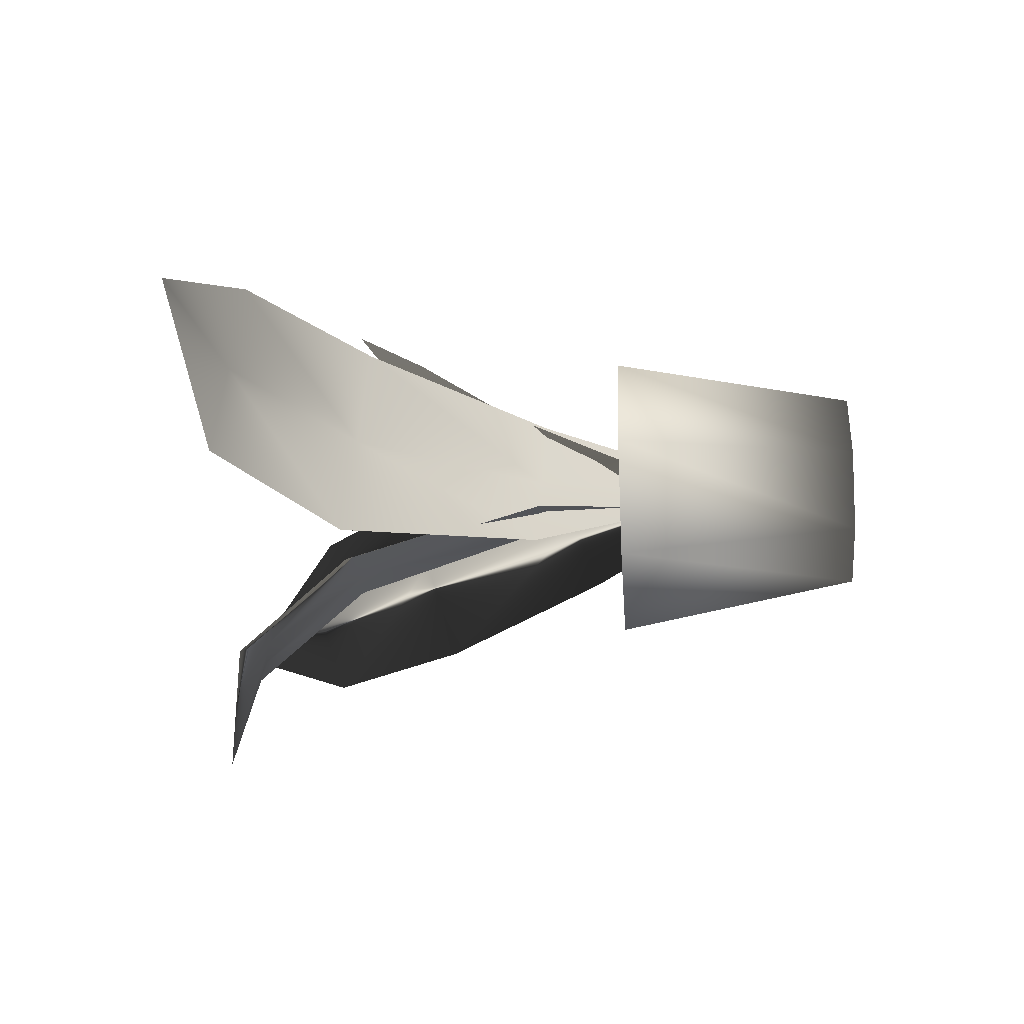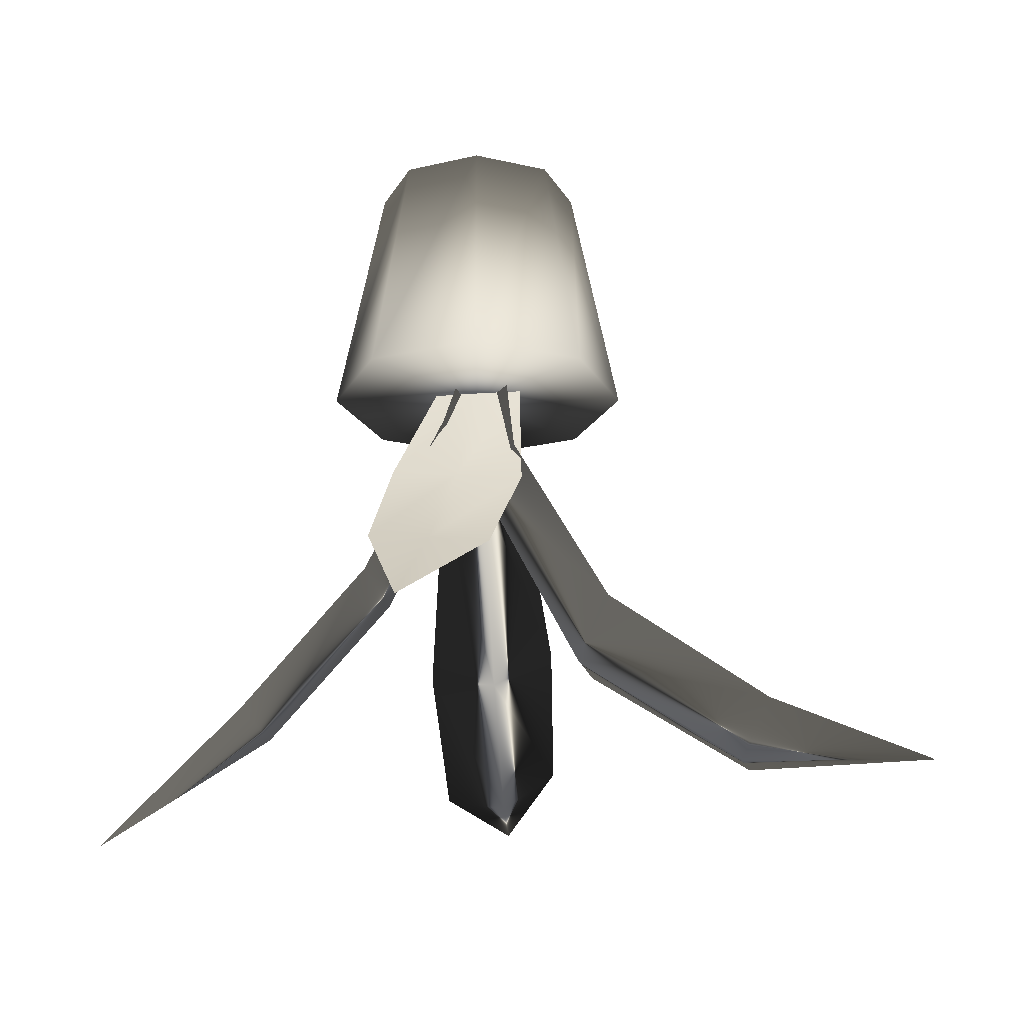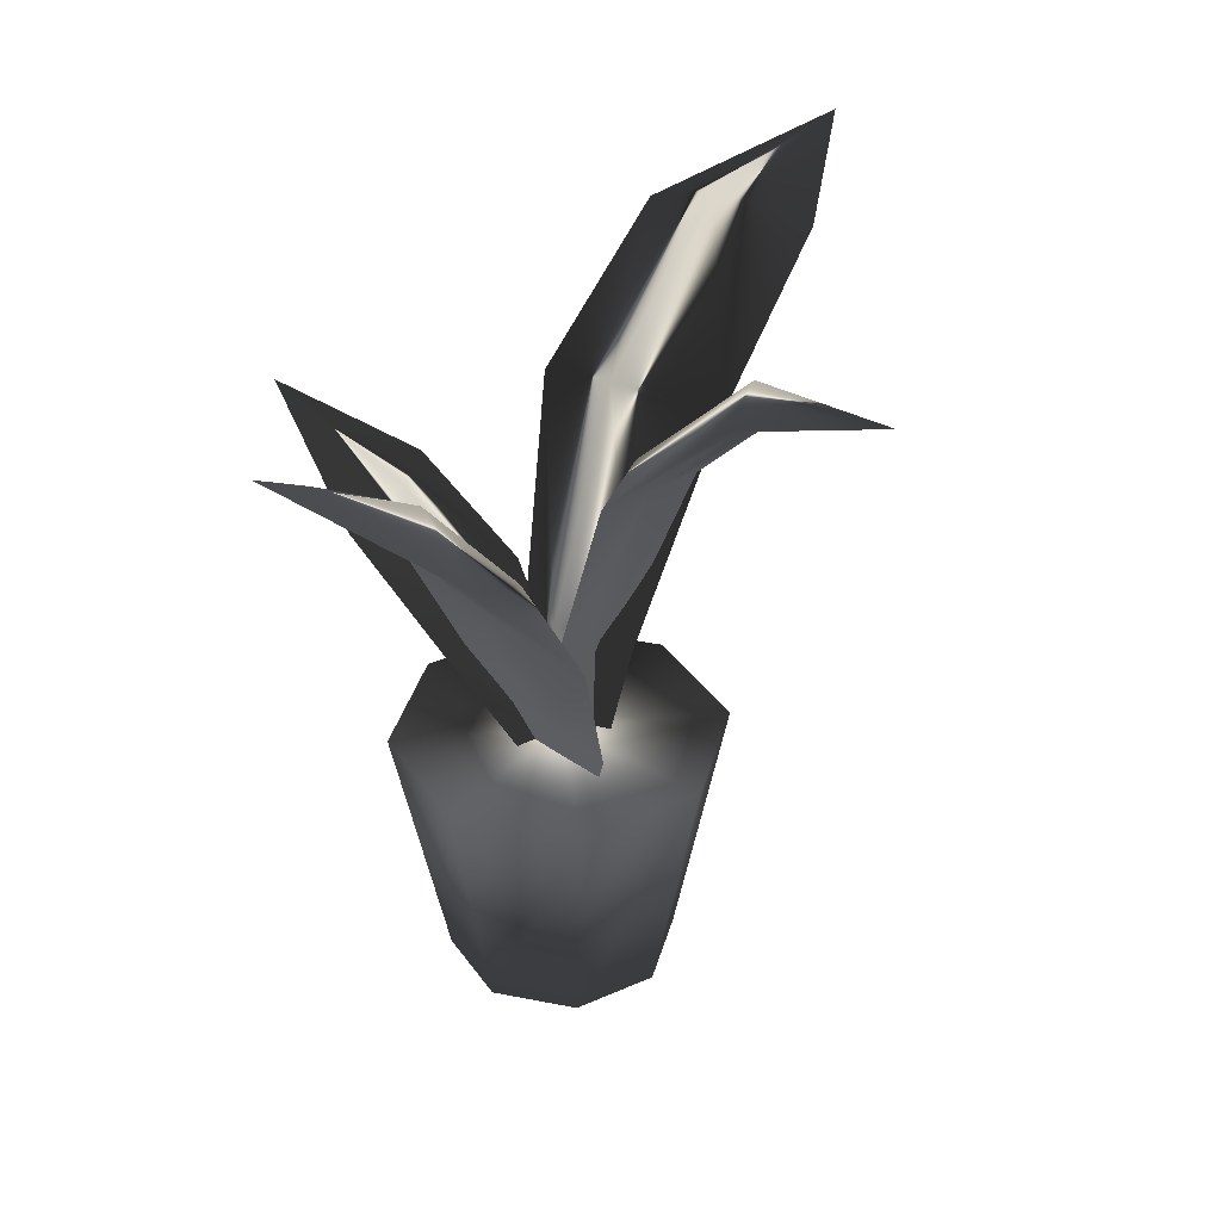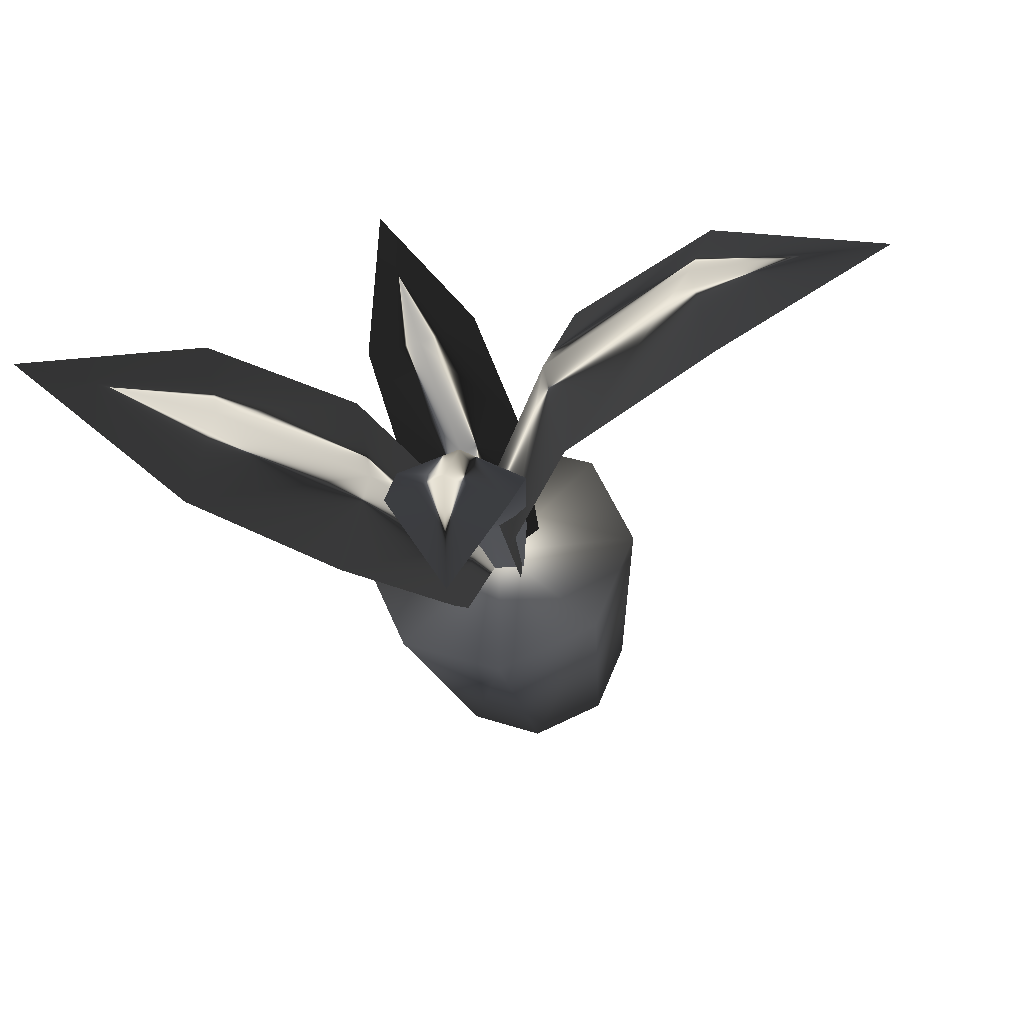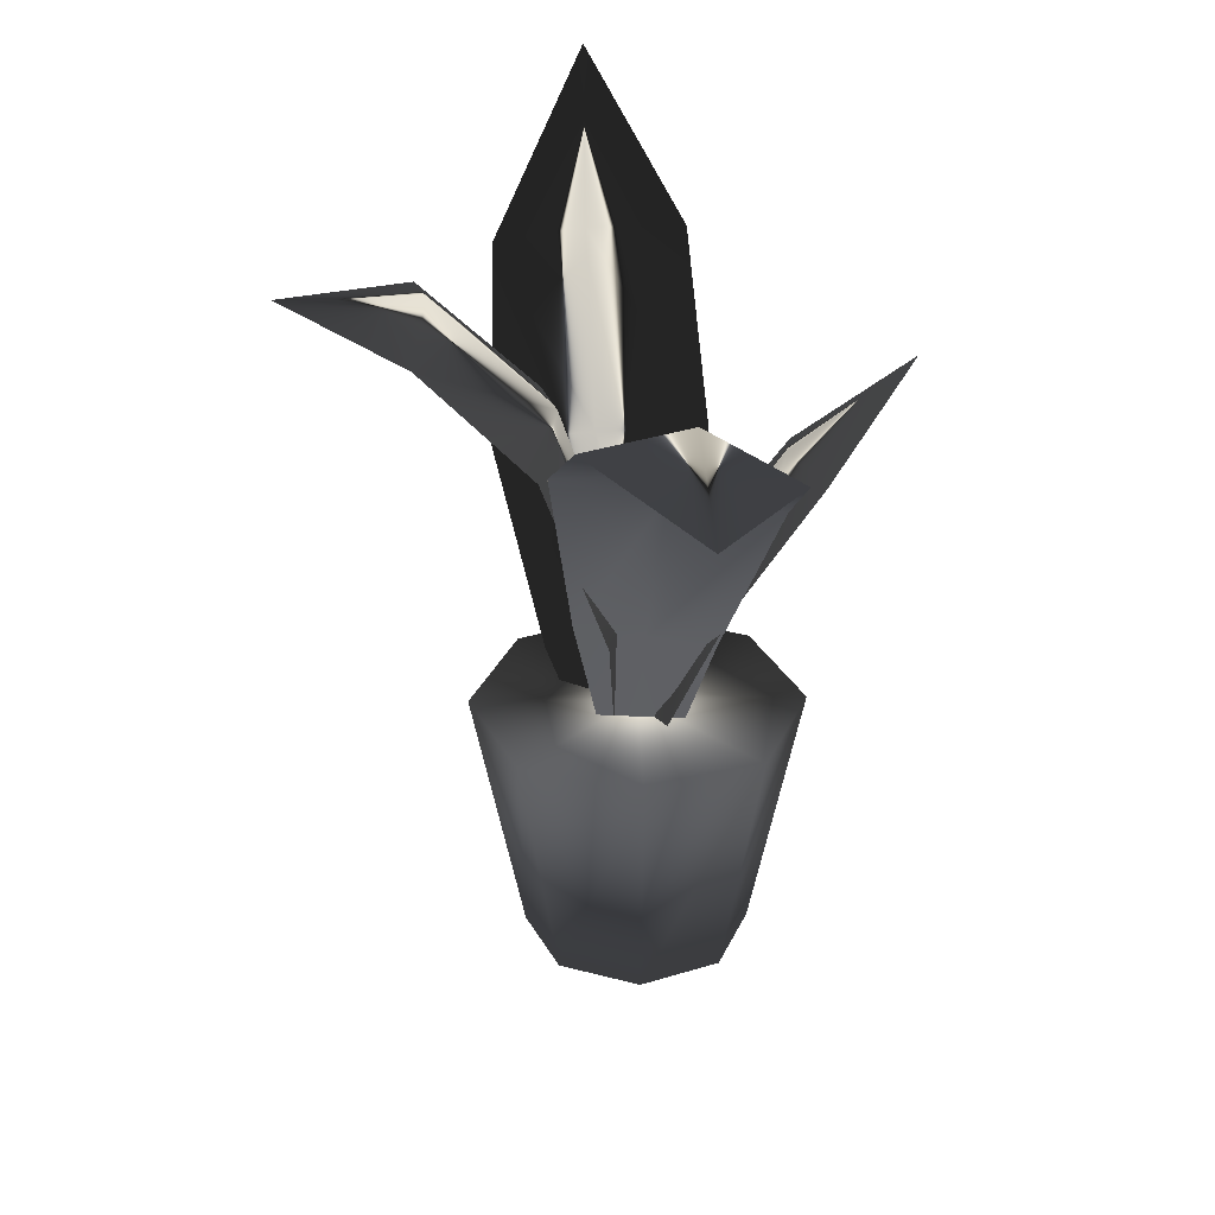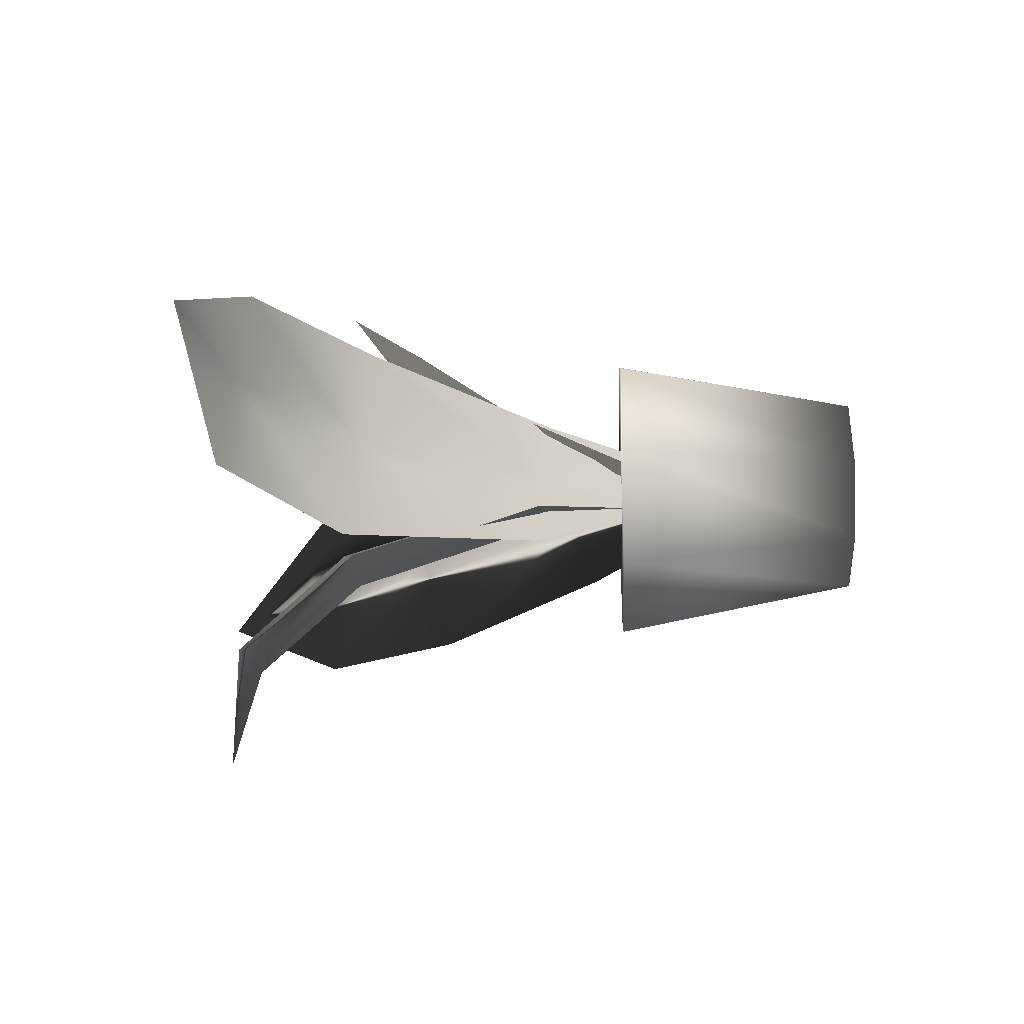
<metadata>
{"format":"obj","ext":"obj","renderer":"f3d","projection":"perspective","resolution":1024,"background":"white","views":[{"elev":-23.0,"azim":-85.7,"up":"+Z"},{"elev":69.0,"azim":179.8,"up":"+Z"},{"elev":36.0,"azim":127.2,"up":"+Y"},{"elev":-33.7,"azim":-169.3,"up":"+Z"},{"elev":30.6,"azim":-91.5,"up":"+Y"},{"elev":-18.6,"azim":-87.8,"up":"+Z"}]}
</metadata>
<code>
g
v  0.06053 -0.001271 0.04596
v  0.2312 -0.001271 0.04596
v  0.1812 -0.001271 -0.0747
v  0.06053 -0.001271 -0.1247
v  -0.06013 -0.001271 -0.0747
v  -0.1101 -0.001271 0.04596
v  -0.06013 -0.001271 0.1666
v  0.06053 -0.001271 0.2166
v  0.1812 -0.001271 0.1666
v  0.3104 0.3964 0.04596
v  0.2372 0.3964 -0.1307
v  0.06053 0.3964 -0.2039
v  -0.1162 0.3964 -0.1307
v  -0.1894 0.3964 0.04596
v  -0.1162 0.3964 0.2227
v  0.06053 0.3964 0.2958
v  0.2372 0.3964 0.2227
v  0.06053 0.3964 0.04596
v  0.1182 0.4657 0.1176
v  0.2469 0.7498 0.155
v  0.4478 0.9835 0.1297
v  0.128 0.4535 0.01428
v  0.2612 0.7315 -0.005137
v  0.4609 0.9669 -0.01465
v  0.1347 0.4433 -0.08952
v  0.2725 0.7151 -0.1658
v  0.4709 0.9523 -0.1594
v  0.6937 1.181 -0.01923
v  0.0279 0.1543 0.03863
v  0.08077 0.4837 0.007246
v  0.214 0.7617 -0.01217
v  0.4137 0.9971 -0.02168
v  0.03065 0.162 0.03582
v  0.002884 0.537 0.05411
v  0.01256 0.5494 -0.0494
v  -0.149 0.8464 0.07649
v  -0.1402 0.8709 -0.0834
v  -0.4079 1.02 0.09347
v  -0.4045 1.045 -0.05015
v  -0.6937 1.067 0.1052
v  -0.00369 0.5269 0.158
v  -0.1554 0.8251 0.2369
v  -0.4096 0.9986 0.2376
v  0.05188 0.5684 0.06056
v  -0.1089 0.8872 0.0838
v  -0.3762 1.066 0.1016
v  0.06568 0.162 0.02231
v  0.0533 0.537 0.00455
v  0.1209 0.5494 0.009086
v  0.03614 0.8464 -0.09393
v  0.1404 0.8709 -0.09097
v  0.02067 1.02 -0.2622
v  0.1142 1.045 -0.2624
v  0.008178 1.067 -0.4481
v  -0.01447 0.5269 0.002042
v  -0.0684 0.8251 -0.09541
v  -0.07322 0.9986 -0.2609
v  0.04994 0.5684 0.03656
v  0.03207 0.8872 -0.06769
v  0.01593 1.066 -0.2414
v  0.02244 0.1834 0.01339
v  0.05664 0.3904 0.07592
v  -0.0142 0.3989 0.08789
v  0.09348 0.5828 0.1615
v  -0.01616 0.5955 0.1806
v  0.1356 0.7457 0.2933
v  0.0368 0.7572 0.3104
v  0.1804 0.894 0.4481
v  0.1272 0.3834 0.06183
v  0.2029 0.5715 0.1403
v  0.2342 0.7356 0.274
v  0.05288 0.4113 0.04311
v  0.08972 0.6037 0.1287
v  0.1318 0.7666 0.2604
g plant-03
f -74 -72 -73
f -74 -71 -72
f -74 -70 -71
f -74 -69 -70
f -74 -68 -69
f -74 -67 -68
f -74 -66 -67
f -74 -73 -66
f -73 -64 -65
f -73 -72 -64
f -72 -63 -64
f -72 -71 -63
f -71 -62 -63
f -71 -70 -62
f -70 -61 -62
f -70 -69 -61
f -69 -60 -61
f -69 -68 -60
f -68 -59 -60
f -68 -67 -59
f -67 -58 -59
f -67 -66 -58
f -66 -65 -58
f -66 -73 -65
f -57 -65 -64
f -57 -64 -63
f -57 -63 -62
f -57 -62 -61
f -57 -61 -60
f -57 -60 -59
f -57 -59 -58
f -57 -58 -65
f -46 -53 -56
f -52 -55 -56
f -56 -53 -52
f -51 -54 -55
f -55 -52 -51
f -54 -51 -47
f -46 -50 -53
f -49 -52 -53
f -53 -50 -49
f -48 -51 -52
f -52 -49 -48
f -51 -48 -47
f -46 -56 -45
f -44 -45 -56
f -56 -55 -44
f -43 -44 -55
f -55 -54 -43
f -54 -47 -43
f -45 -50 -46
f -49 -50 -45
f -45 -44 -49
f -48 -49 -44
f -44 -43 -48
f -43 -47 -48
f -42 -41 -40
f -39 -38 -40
f -40 -41 -39
f -37 -36 -38
f -38 -39 -37
f -36 -37 -35
f -42 -34 -41
f -33 -39 -41
f -41 -34 -33
f -32 -37 -39
f -39 -33 -32
f -37 -32 -35
f -42 -40 -31
f -30 -31 -40
f -40 -38 -30
f -29 -30 -38
f -38 -36 -29
f -36 -35 -29
f -31 -34 -42
f -33 -34 -31
f -31 -30 -33
f -32 -33 -30
f -30 -29 -32
f -29 -35 -32
f -28 -27 -26
f -25 -24 -26
f -26 -27 -25
f -23 -22 -24
f -24 -25 -23
f -22 -23 -21
f -28 -20 -27
f -19 -25 -27
f -27 -20 -19
f -18 -23 -25
f -25 -19 -18
f -23 -18 -21
f -28 -26 -17
f -16 -17 -26
f -26 -24 -16
f -15 -16 -24
f -24 -22 -15
f -22 -21 -15
f -17 -20 -28
f -19 -20 -17
f -17 -16 -19
f -18 -19 -16
f -16 -15 -18
f -15 -21 -18
f -14 -13 -12
f -11 -10 -12
f -12 -13 -11
f -9 -8 -10
f -10 -11 -9
f -8 -9 -7
f -14 -6 -13
f -5 -11 -13
f -13 -6 -5
f -4 -9 -11
f -11 -5 -4
f -9 -4 -7
f -14 -12 -3
f -2 -3 -12
f -12 -10 -2
f -1 -2 -10
f -10 -8 -1
f -8 -7 -1
f -3 -6 -14
f -5 -6 -3
f -3 -2 -5
f -4 -5 -2
f -2 -1 -4
f -1 -7 -4
g

</code>
